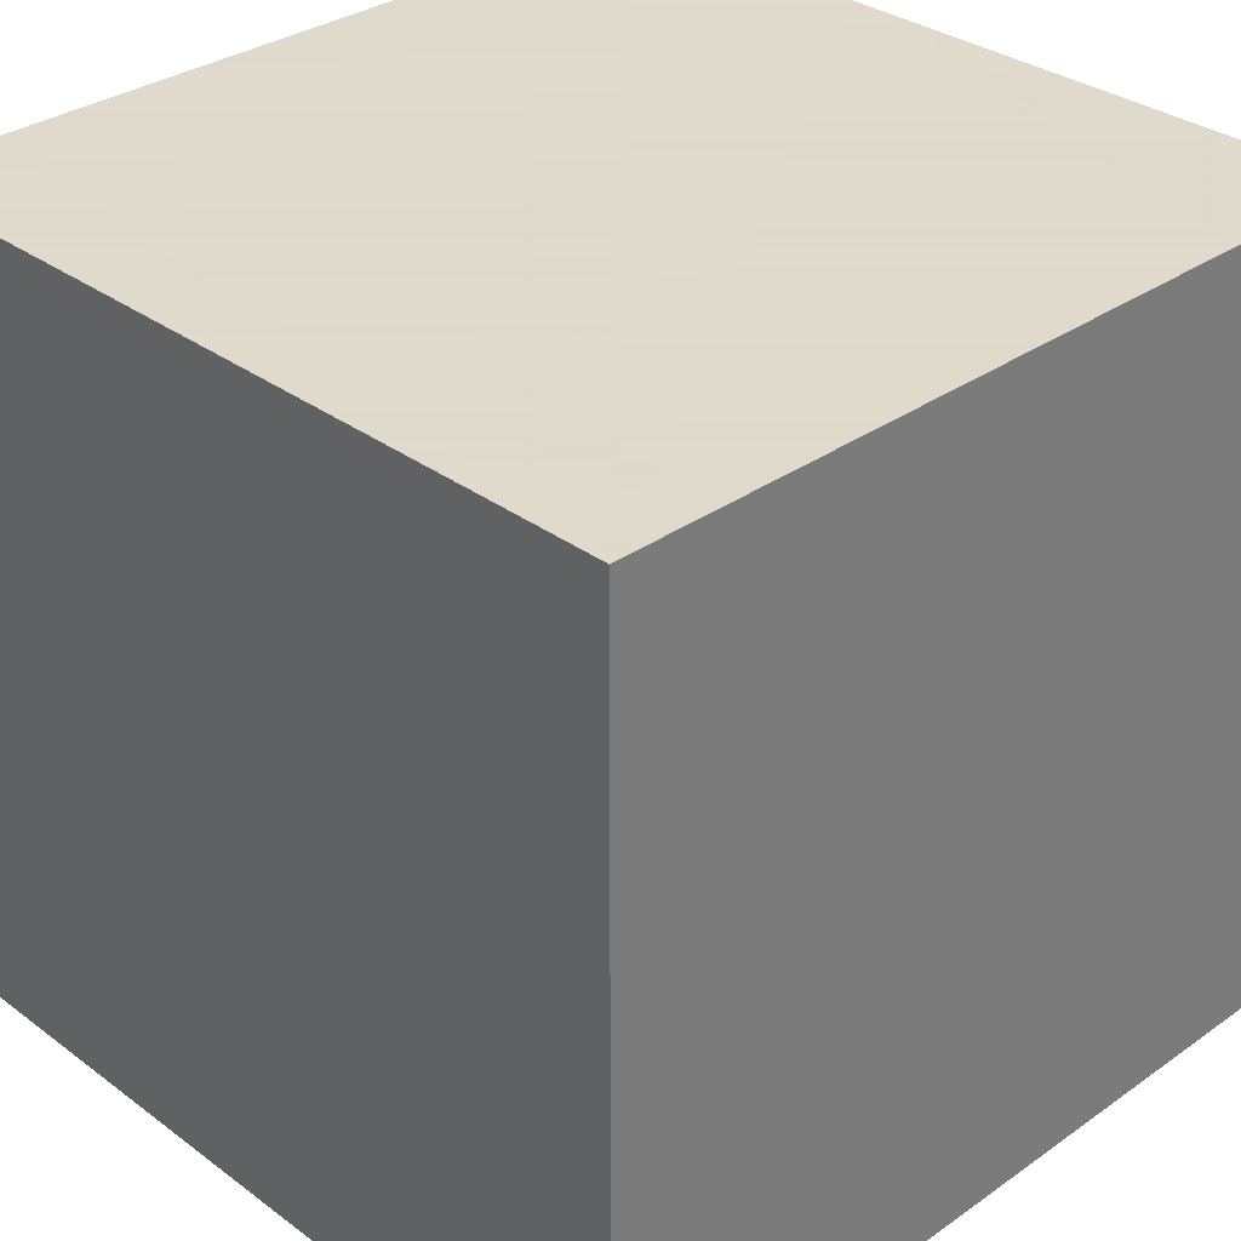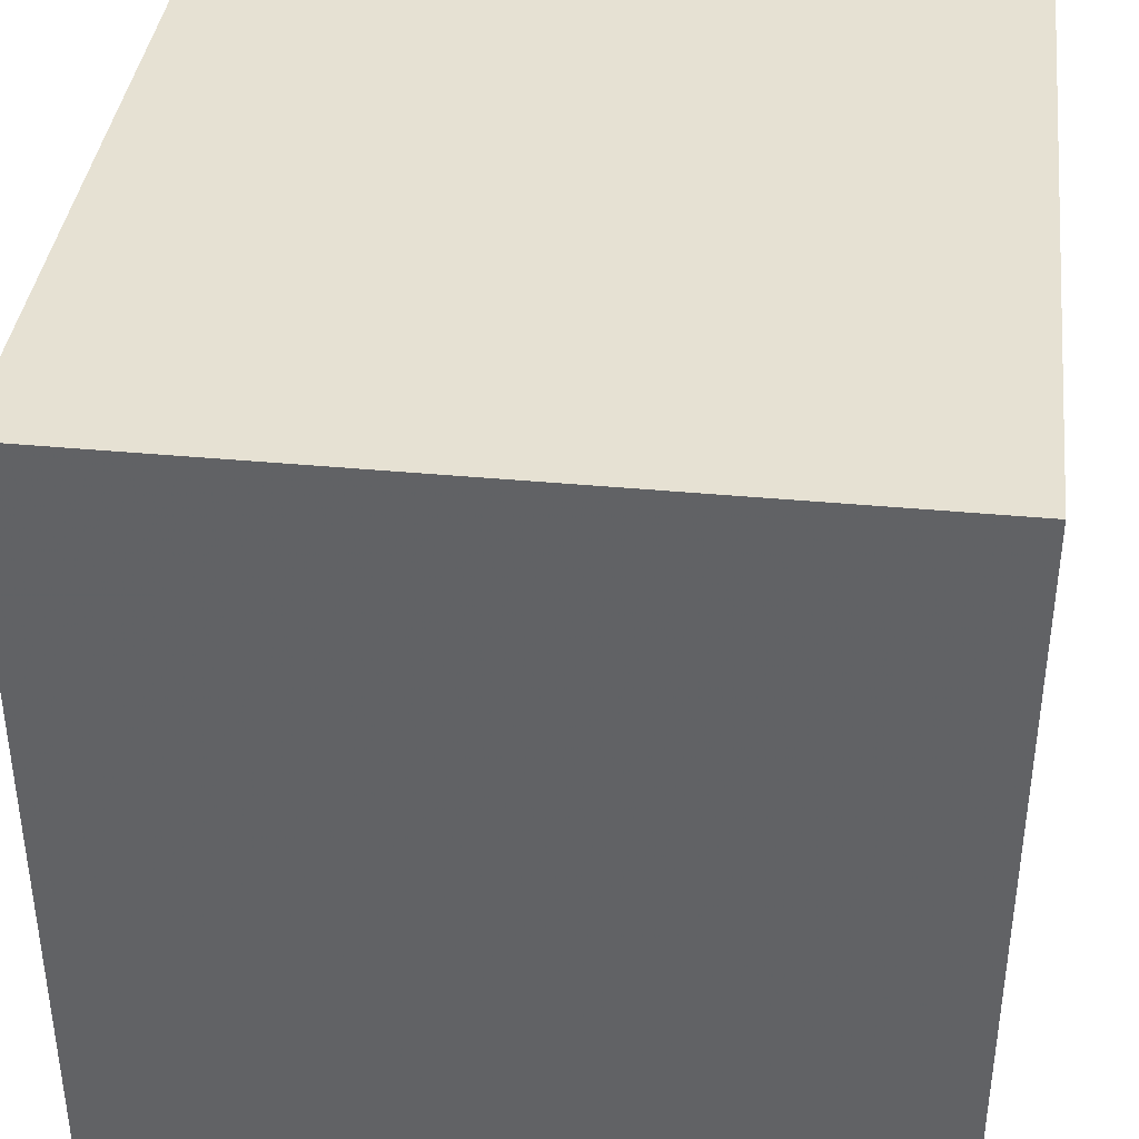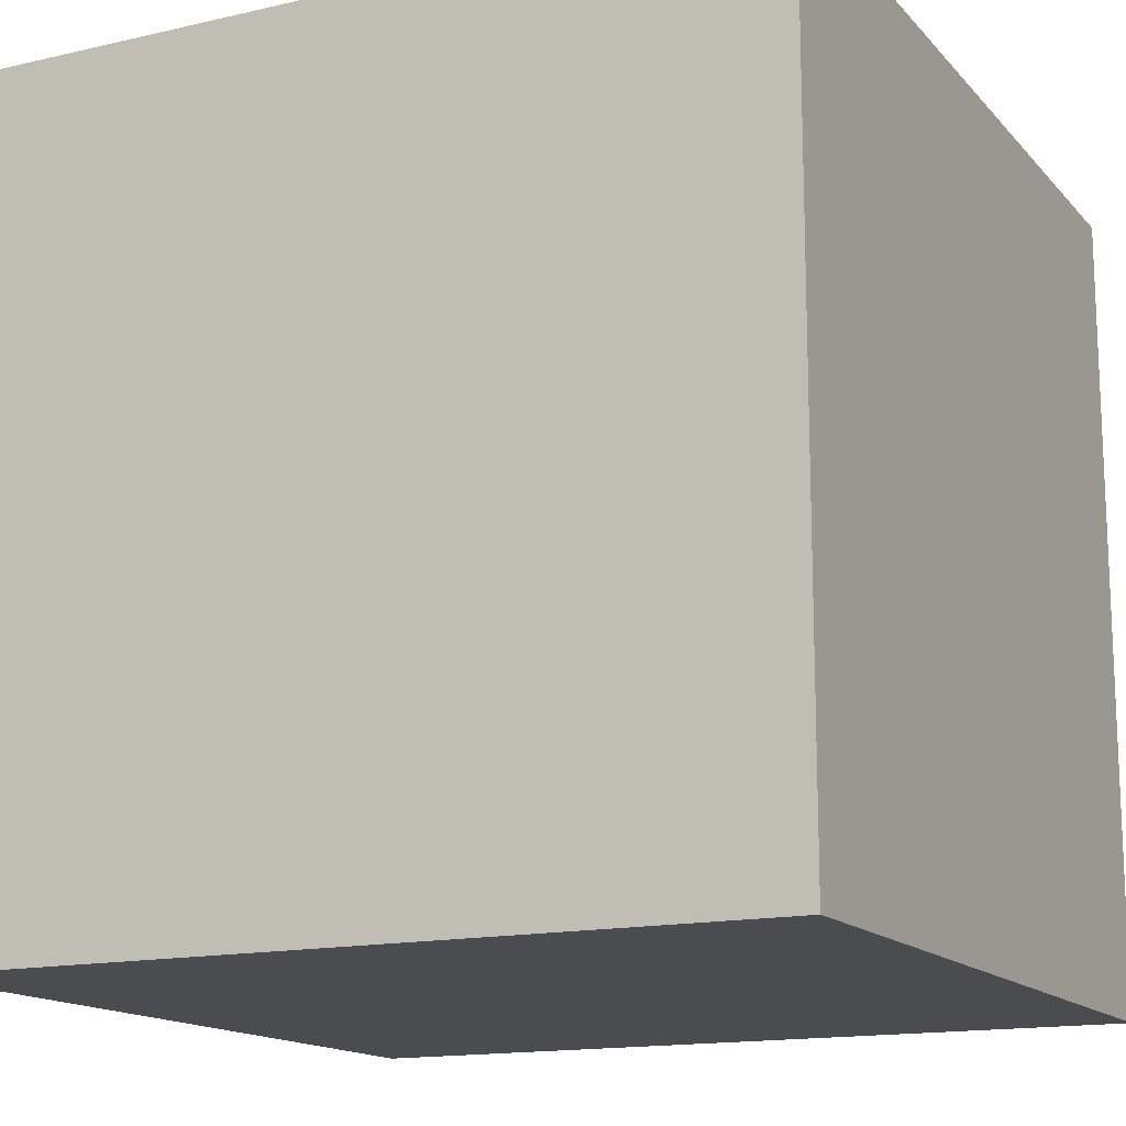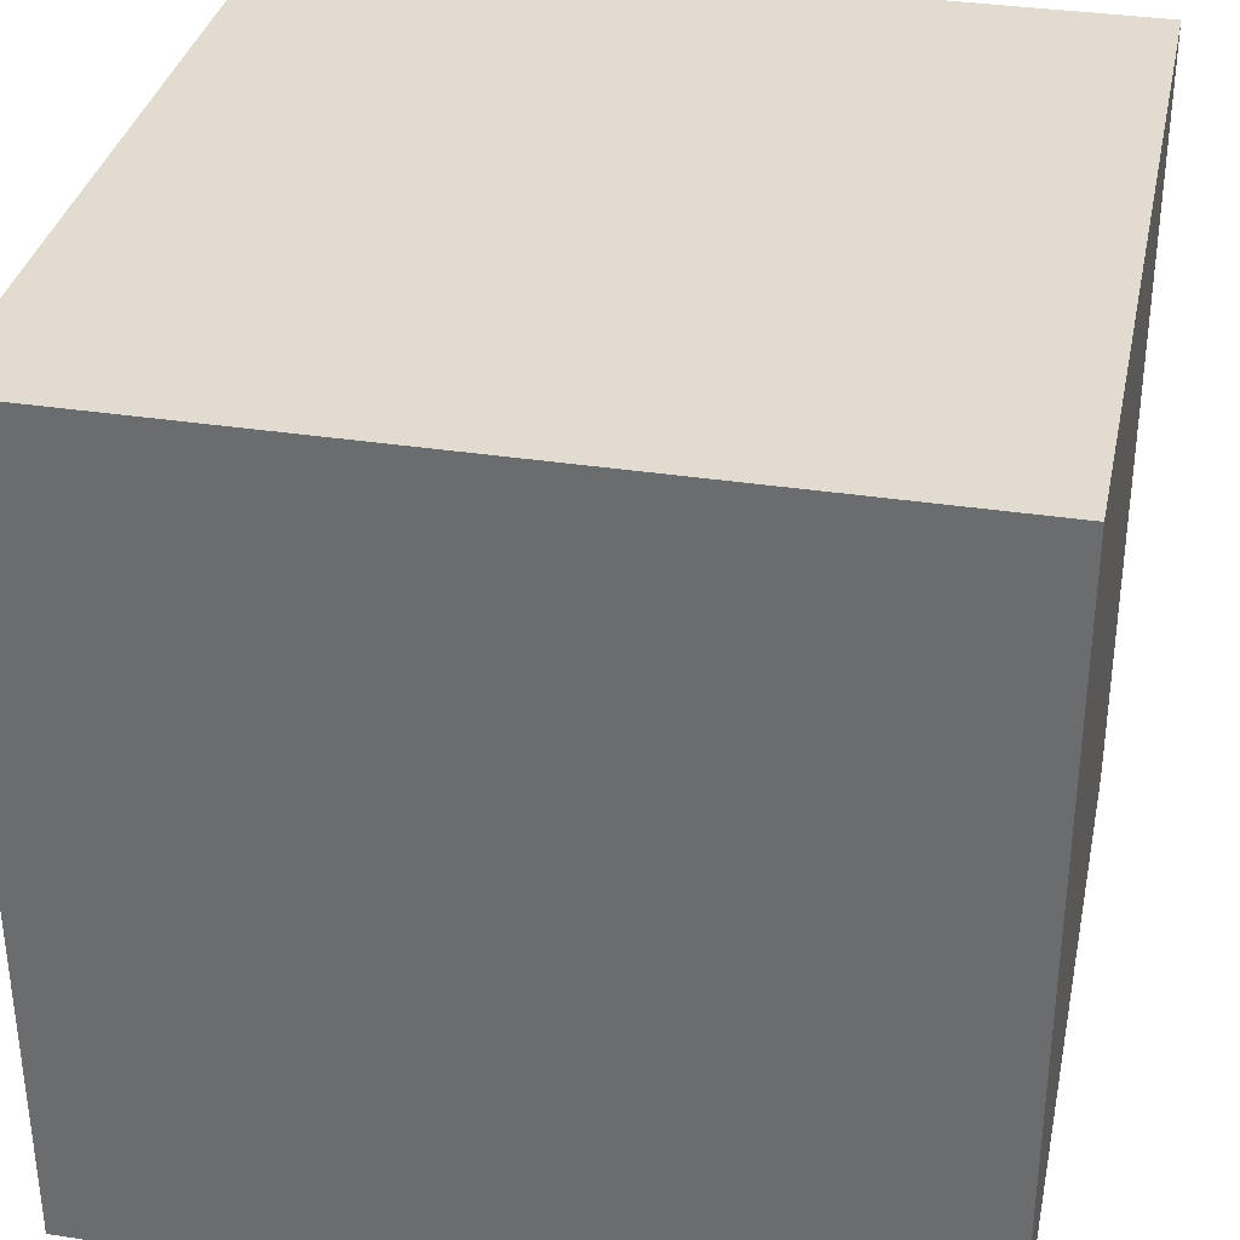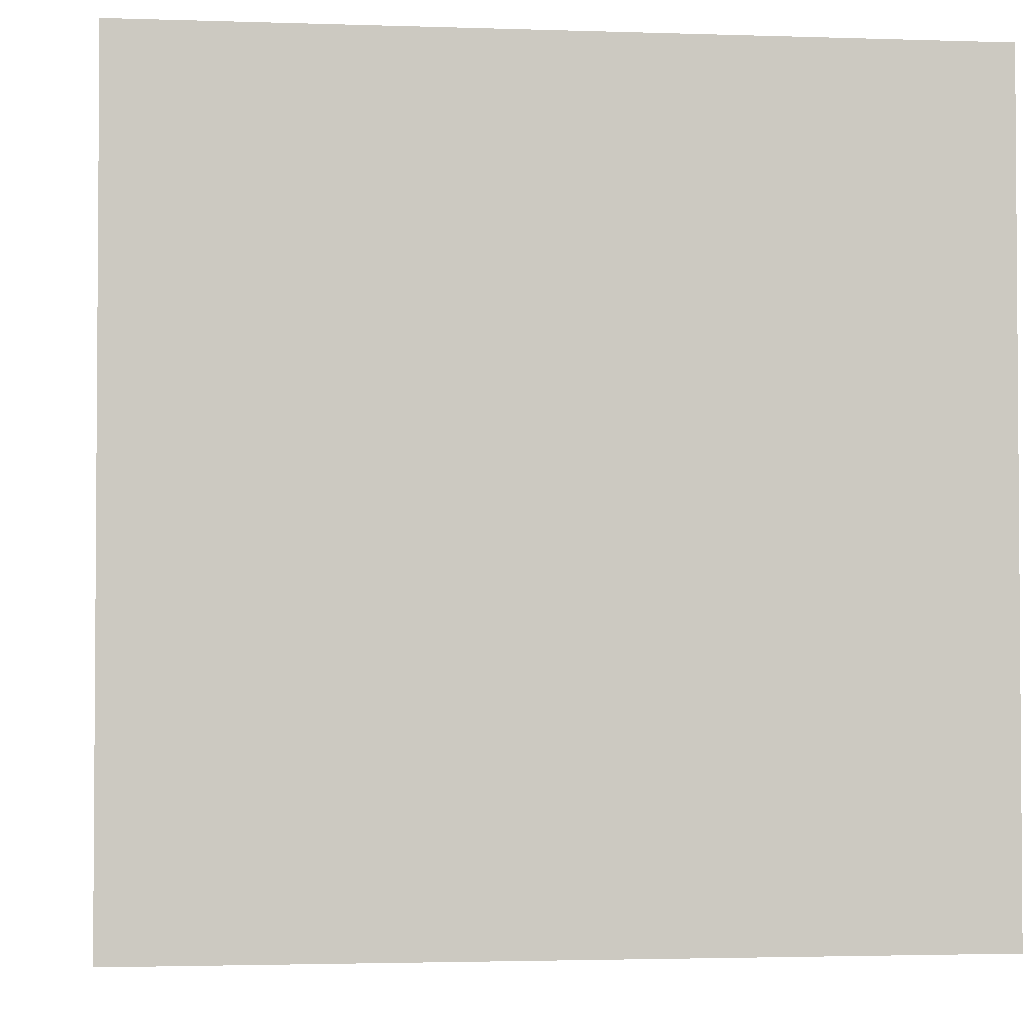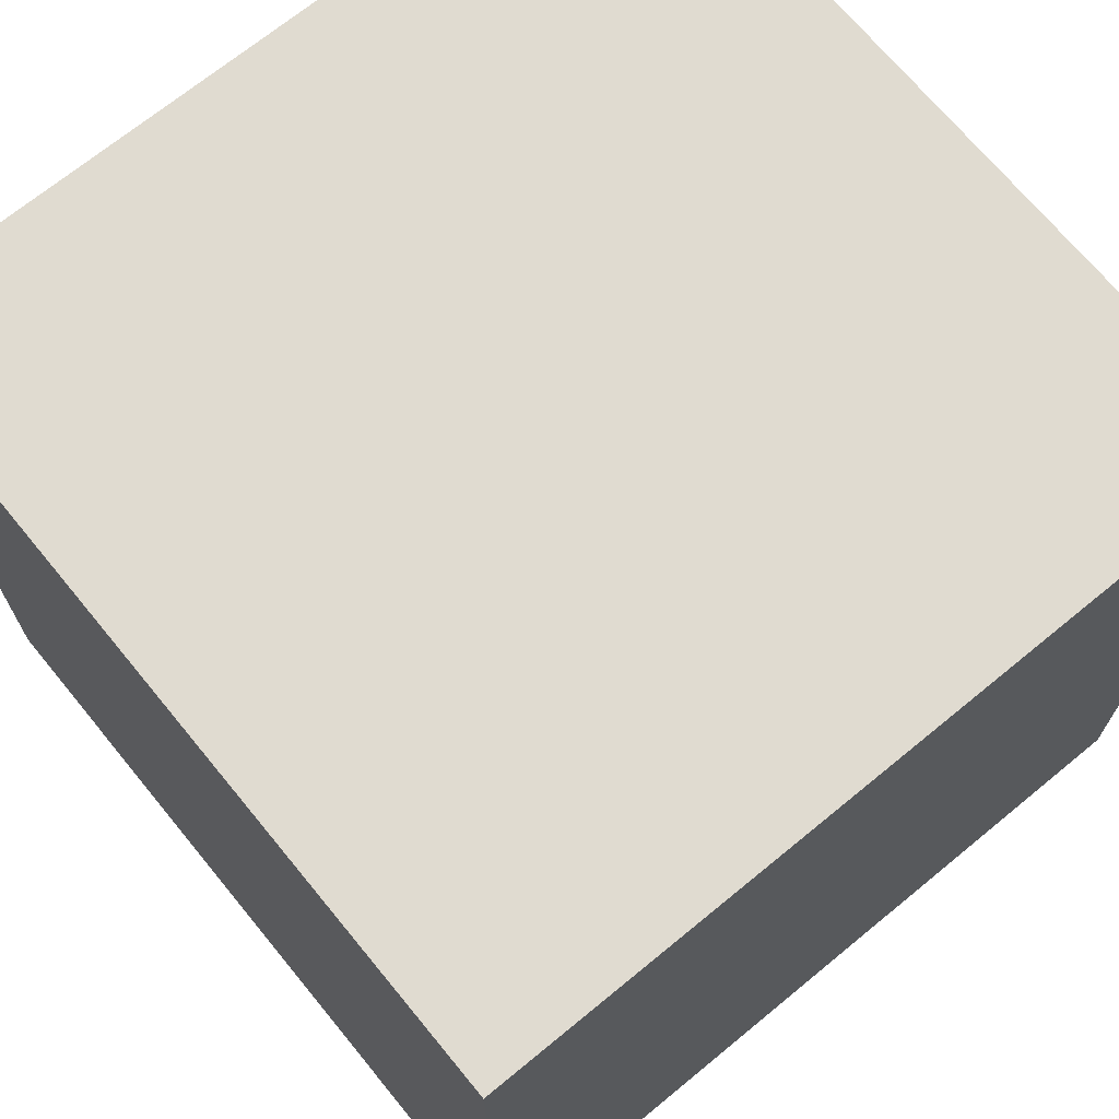
<metadata>
{"format":"obj","ext":"obj","renderer":"f3d","projection":"perspective","resolution":1024,"background":"white","views":[{"elev":32.4,"azim":-44.3,"up":"+Y"},{"elev":38.6,"azim":-83.2,"up":"+Y"},{"elev":-15.0,"azim":26.3,"up":"+Y"},{"elev":34.4,"azim":11.7,"up":"+Y"},{"elev":-2.5,"azim":-96.8,"up":"+Y"},{"elev":70.0,"azim":140.6,"up":"+Y"}]}
</metadata>
<code>
g cube
v 0 0 0
v 1 0 0
v 0 0 1
v 1 0 1
v 0 1 0
v 1 1 0
v 0 1 1
v 1 1 1
f 1 2 3
f 2 4 3
f 1 2 5
f 2 6 5
f 2 4 6
f 4 8 6
f 3 4 7
f 4 8 7
f 1 3 5
f 3 7 5
f 5 6 7
f 6 8 7

</code>
